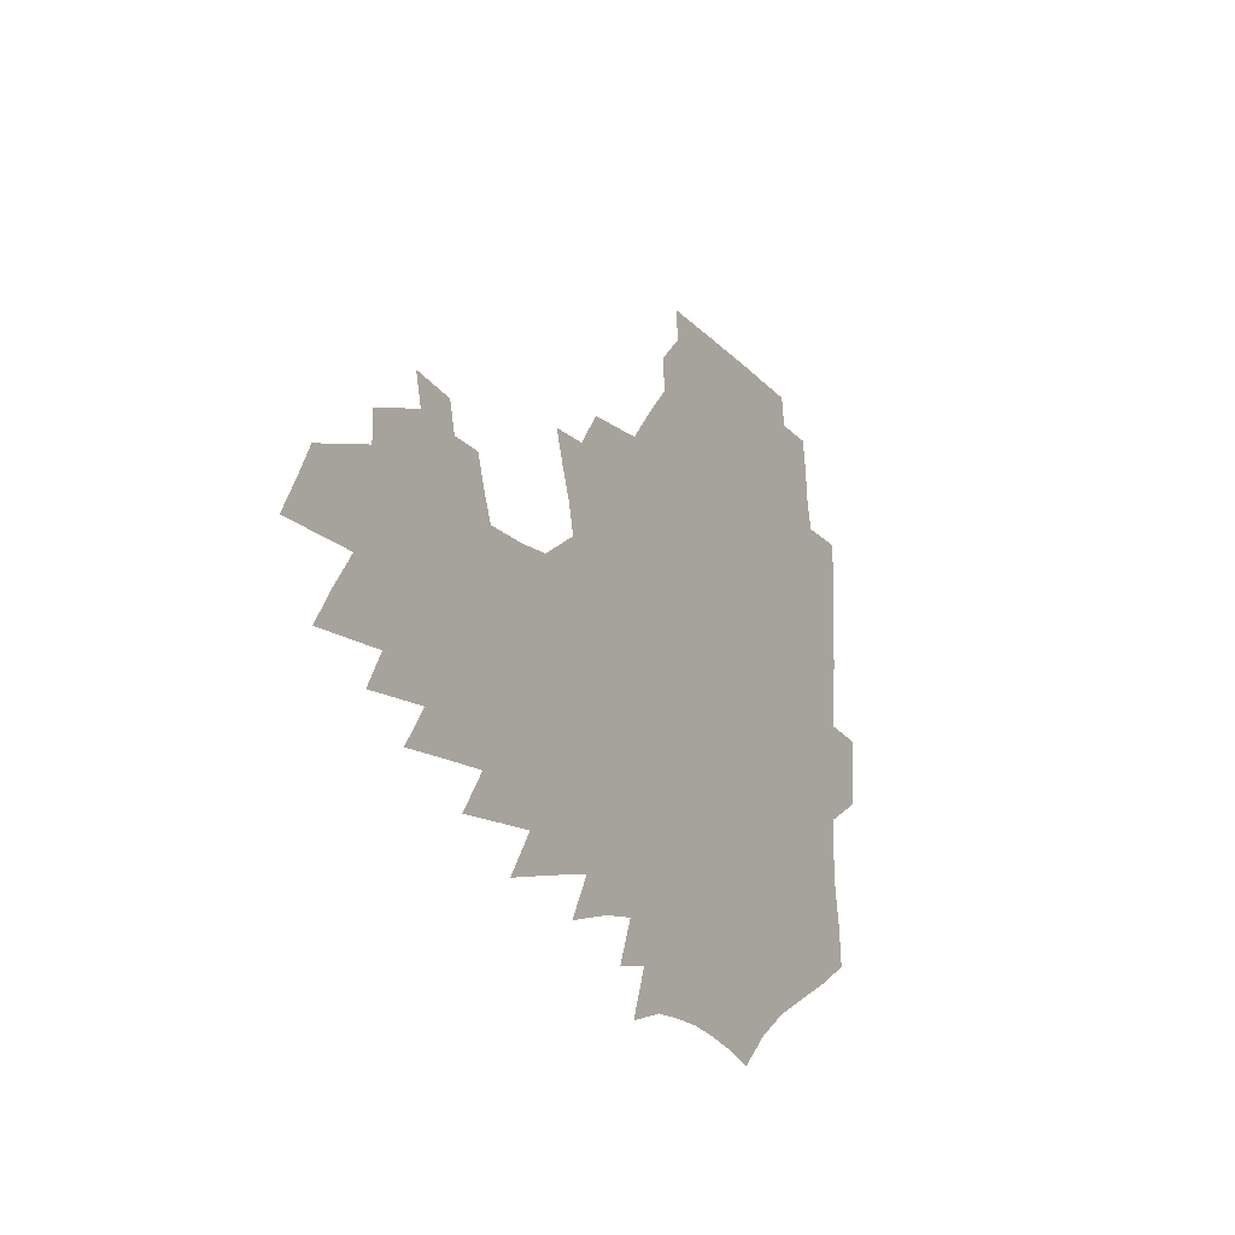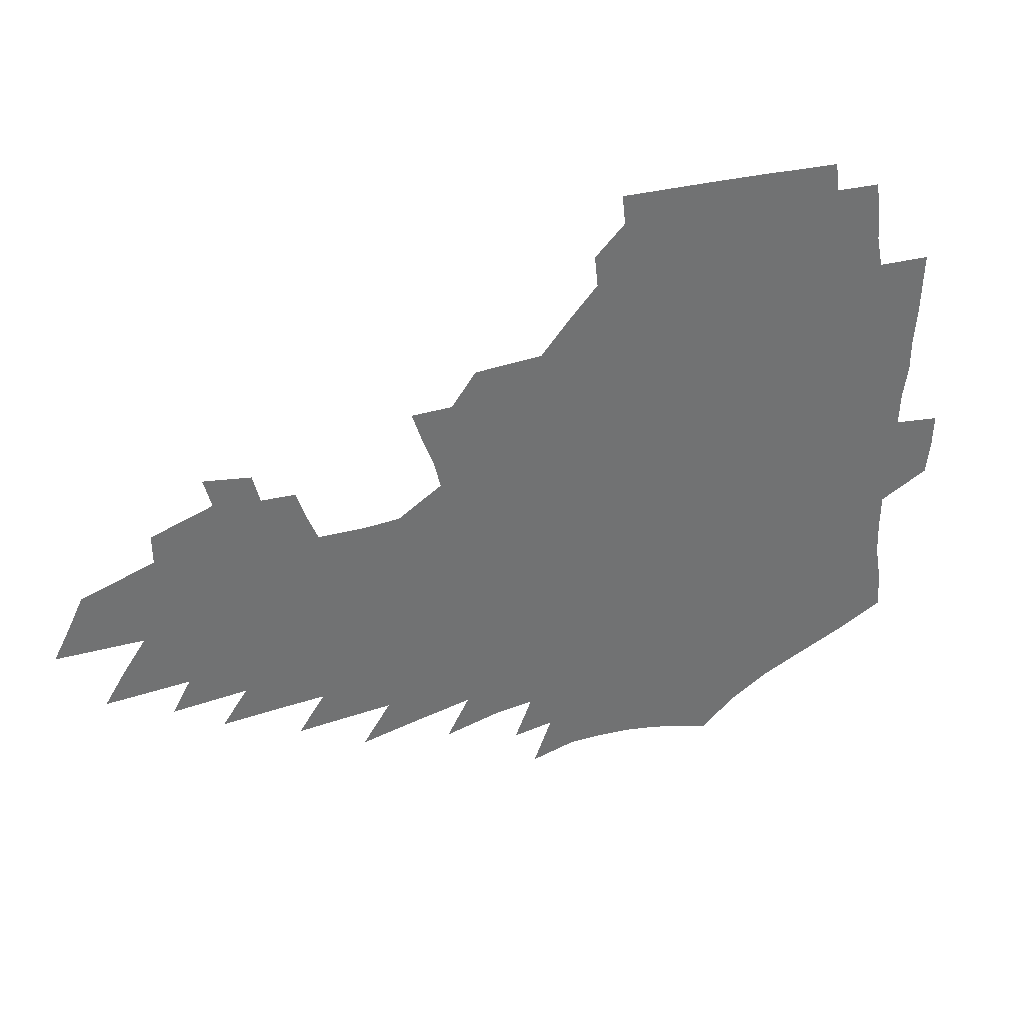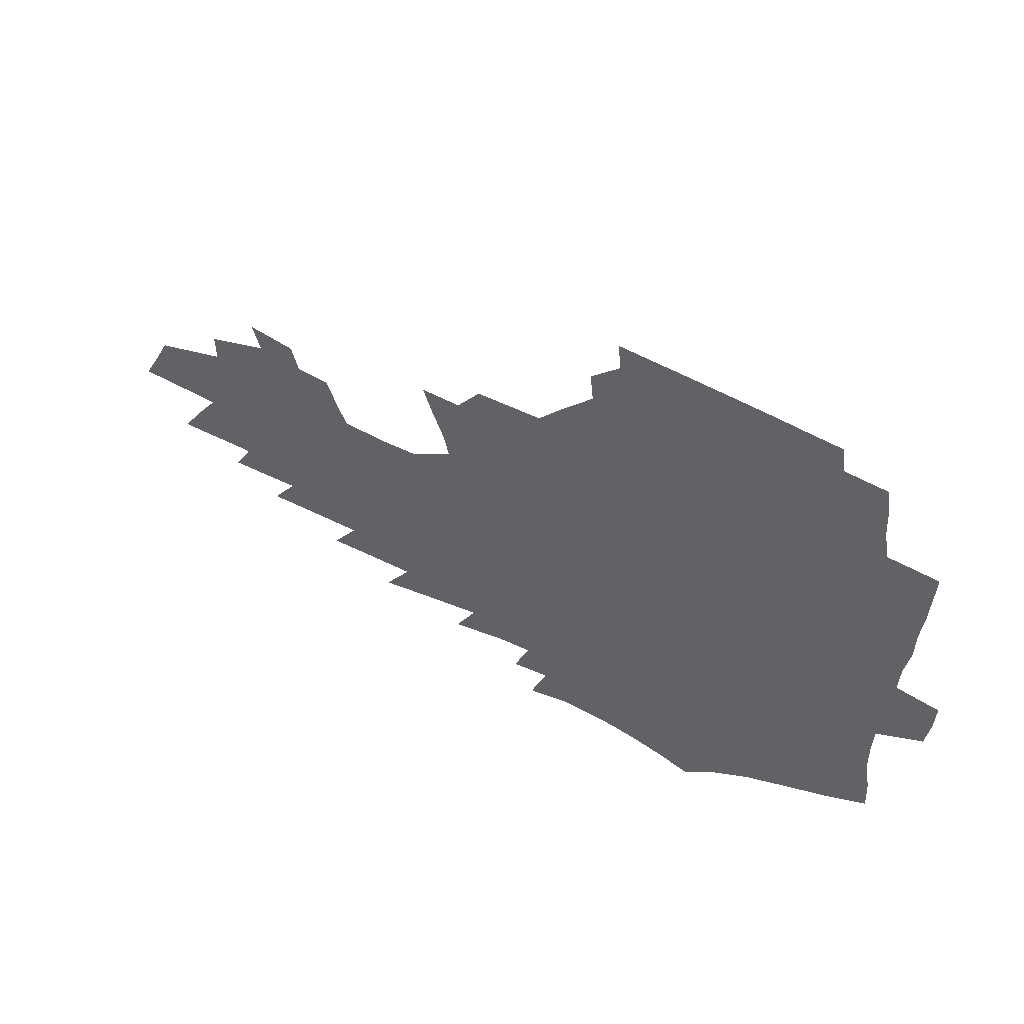
<metadata>
{"format":"obj","ext":"obj","renderer":"f3d","projection":"perspective","resolution":1024,"background":"white","views":[{"elev":-20.8,"azim":119.6,"up":"+Y"},{"elev":34.8,"azim":162.7,"up":"+Y"},{"elev":55.5,"azim":-148.8,"up":"+Y"}]}
</metadata>
<code>
v 186.9 249.6 0
v 185 264.7 0
v 184.5 279.9 0
v 204.1 171.3 0
v 205.2 188.2 0
v 208.1 205.7 0
v 208.7 221.5 0
v 208.4 236.7 0
v 206.3 251.5 0
v 205.6 266.5 0
v 204.9 281.4 0
v 204.4 296.4 0
v 202.1 311.5 0
v 202.1 326.5 0
v 200.8 341.6 0
v 200.4 356.5 0
v 199.9 371.3 0
v 224.2 159.6 0
v 223.7 175.7 0
v 225.4 192.7 0
v 226.5 208.6 0
v 228.8 224.7 0
v 229 239.2 0
v 225.9 253.5 0
v 225.1 268.1 0
v 224.1 282.8 0
v 223.5 297.5 0
v 222.9 312.3 0
v 221.8 327.2 0
v 222.2 342 0
v 223.1 356.5 0
v 223.1 370.9 0
v 225.9 385.1 0
v 226.9 399.1 0
v 229 412.8 0
v 245 149 0
v 242.3 163.8 0
v 242.7 180.1 0
v 242.7 195.7 0
v 243.3 211 0
v 243.9 226 0
v 245.6 241.1 0
v 242.9 255 0
v 241 269.4 0
v 240.2 283.9 0
v 241.2 298.5 0
v 239.7 313.2 0
v 239.5 327.9 0
v 240.8 342.5 0
v 241.7 356.9 0
v 242.2 371.2 0
v 244 385.3 0
v 245.8 399.2 0
v 248.4 412.7 0
v 250.2 425.9 0
v 264.7 138.7 0
v 263.3 154.4 0
v 261.7 169.4 0
v 260.5 184.1 0
v 260.2 199.1 0
v 259.7 213.5 0
v 259.4 227.9 0
v 259.6 242.2 0
v 258.3 256.2 0
v 256.9 270.4 0
v 256.2 284.8 0
v 255.4 299.3 0
v 255.4 313.9 0
v 256.5 328.5 0
v 257.1 342.9 0
v 258.2 357.2 0
v 258.9 371.4 0
v 260.2 385.5 0
v 262.4 399.3 0
v 264.4 412.8 0
v 266.6 425.9 0
v 281.9 126.8 0
v 281.7 144.7 0
v 279.9 159.2 0
v 278 173.3 0
v 277.1 187.8 0
v 275.7 201.6 0
v 275.2 215.8 0
v 274.5 229.6 0
v 273.8 243.3 0
v 272.3 257.2 0
v 271.1 271.3 0
v 270.2 285.6 0
v 270.2 299.9 0
v 270.4 314.4 0
v 271.4 328.8 0
v 271.9 343.1 0
v 272.4 357.4 0
v 274.2 371.6 0
v 275.4 385.6 0
v 278 399.4 0
v 279.2 412.8 0
v 281.8 426 0
v 297.5 111.8 0
v 297.1 132.1 0
v 295.8 148.2 0
v 294 162.3 0
v 293 176.9 0
v 291.6 190.4 0
v 290.5 204 0
v 289.6 217.5 0
v 289.1 231 0
v 287.6 244.4 0
v 286.4 258 0
v 285 272 0
v 284.9 286.1 0
v 284.6 300.4 0
v 284.8 314.7 0
v 285.6 329 0
v 286.4 343.3 0
v 287.7 357.6 0
v 288.6 371.7 0
v 290.6 385.8 0
v 291.9 399.4 0
v 293.9 412.9 0
v 295.5 425.9 0
v 312.1 115.8 0
v 310.9 135.9 0
v 309.2 151 0
v 307.5 164.9 0
v 306.2 179 0
v 305.1 192.6 0
v 303.7 205.6 0
v 303.5 219.2 0
v 303.1 232.2 0
v 301.5 245.2 0
v 300 258.7 0
v 299 272.5 0
v 298.8 286.4 0
v 298.5 300.7 0
v 299.2 314.9 0
v 299.6 329.1 0
v 300.7 343.3 0
v 301.8 357.4 0
v 302.9 371.5 0
v 304.5 385.6 0
v 305.7 399.2 0
v 307.7 412.7 0
v 309.2 425.8 0
v 326.3 118.5 0
v 323.9 137.4 0
v 322 152.5 0
v 320.4 166.9 0
v 319.1 181 0
v 317.9 194.3 0
v 316.9 207.4 0
v 316.3 220.4 0
v 316 233.2 0
v 314.8 245.7 0
v 313.6 258.8 0
v 312.6 272.7 0
v 312.2 286.8 0
v 312.2 300.8 0
v 312.8 314.8 0
v 313.6 328.9 0
v 314.6 343 0
v 315.8 357.1 0
v 317 371.1 0
v 318.5 385.3 0
v 320 399 0
v 321.5 412.4 0
v 322.9 425.6 0
v 340.2 120.1 0
v 337.1 138.1 0
v 334.9 153.1 0
v 333 168 0
v 331.4 182.4 0
v 330.2 195.4 0
v 329.2 208.5 0
v 328.4 221.1 0
v 328 233.9 0
v 327.3 246.1 0
v 326.6 258.9 0
v 325.7 272.8 0
v 325.4 287.2 0
v 325.7 300.8 0
v 326.5 314.5 0
v 327.5 328.5 0
v 328.6 342.6 0
v 329.8 356.6 0
v 331.2 370.6 0
v 332.5 384.8 0
v 334 398.5 0
v 335.4 412 0
v 336.8 425.4 0
v 354.6 120.2 0
v 350.6 138.3 0
v 347.8 153.9 0
v 345.7 168.3 0
v 343.7 182.9 0
v 342.3 196.2 0
v 341.2 209.2 0
v 340.4 222 0
v 339.8 234.3 0
v 339.4 246.5 0
v 338.9 259.1 0
v 338.6 272.6 0
v 338.5 286.8 0
v 339.1 300.3 0
v 340.1 313.9 0
v 341.4 327.7 0
v 342.6 341.8 0
v 344 355.8 0
v 345.6 369.8 0
v 347.1 383.9 0
v 348.1 398 0
v 349.7 411.6 0
v 351.3 425.2 0
v 369.6 119.3 0
v 364.9 137.7 0
v 361.2 154.1 0
v 358.6 168.7 0
v 356.1 183.5 0
v 354.8 196.2 0
v 353.4 209.5 0
v 352.3 222.4 0
v 351.5 234.9 0
v 351.2 246.7 0
v 351.1 259 0
v 351.2 272.2 0
v 351.7 285.6 0
v 352.5 299.2 0
v 353.8 312.8 0
v 355.3 326.8 0
v 356.8 340.7 0
v 358.5 354.7 0
v 360.3 368.7 0
v 361.8 382.9 0
v 363.3 397.1 0
v 389.4 112.9 0
v 381.2 135.3 0
v 374.9 154.2 0
v 371.8 168.9 0
v 369.1 183.2 0
v 366.8 197.2 0
v 365.6 209.7 0
v 364 222.9 0
v 363.2 235 0
v 362.8 246.9 0
v 363.1 258.9 0
v 363.7 271.6 0
v 364.5 284.4 0
v 365.7 297.7 0
v 367.2 311.5 0
v 369.1 325.5 0
v 371 339.3 0
v 373 353.2 0
v 375.1 367.3 0
v 399.5 131.4 0
v 391.7 151.5 0
v 385.6 168.6 0
v 382.6 182.8 0
v 380.4 196.4 0
v 377.9 210.1 0
v 375.8 223.2 0
v 374.9 235.2 0
v 374.6 246.8 0
v 375 258.6 0
v 375.9 270.8 0
v 377 283.3 0
v 378.6 296.5 0
v 380.5 310 0
v 382.8 323.9 0
v 385.1 337.5 0
v 387.7 351.3 0
v 409.7 148.5 0
v 402.8 165.7 0
v 399.2 180.2 0
v 396.1 194.3 0
v 392.2 208.7 0
v 389.5 222.1 0
v 389 234.2 0
v 387.9 246.4 0
v 387.6 258.3 0
v 388.5 270.3 0
v 389.9 282.7 0
v 391.5 295.3 0
v 393.9 308.6 0
v 396.2 321.9 0
v 399.1 335.6 0
v 403.1 349.7 0
v 434.6 141 0
v 424.3 160.7 0
v 416.8 177.5 0
v 414.1 191.3 0
v 408.6 206.5 0
v 403.5 221.3 0
v 402.5 233.5 0
v 401.6 245.7 0
v 401.8 257.6 0
v 402.2 269.7 0
v 402.9 281.8 0
v 404.7 294.1 0
v 407.7 307.1 0
v 410.2 320.2 0
v 413.8 333.7 0
v 418.6 348.1 0
v 448.9 154.4 0
v 440.9 171.7 0
v 435.1 187.1 0
v 428.1 203.1 0
v 420.2 219.4 0
v 417 232.6 0
v 415.5 244.9 0
v 416.2 256.7 0
v 416.4 268.7 0
v 416.8 280.7 0
v 419.3 292.8 0
v 422.1 305.4 0
v 425.6 318.6 0
v 429.7 332.1 0
v 477.3 146.8 0
v 464.4 167.2 0
v 456 183.9 0
v 449.8 199.1 0
v 440.6 215.9 0
v 434.6 230.6 0
v 432.5 243.2 0
v 432.7 255.2 0
v 432.1 267.3 0
v 434 279.1 0
v 435.8 290.7 0
v 438.8 303.5 0
v 443.9 317.1 0
v 448.5 330.9 0
v 485.7 164.7 0
v 475.9 182.1 0
v 467.8 198.1 0
v 461.5 212.8 0
v 453.5 228.4 0
v 449.6 241.6 0
v 450.7 253.4 0
v 452.3 265.1 0
v 455.8 276.4 0
v 508.7 161.9 0
v 496.4 180.7 0
v 487.3 197 0
v 477.6 213.1 0
v 471.5 227.1 0
v 467.1 240.1 0
v 466 252 0
v 467.4 263.3 0
v 472.3 274.6 0
v 519.5 178.3 0
v 510.3 194.7 0
v 502.5 210.1 0
v 495.1 224.6 0
v 491.2 237.7 0
v 488.6 250.1 0
v 489.5 262 0
v 494 274 0
v 499 286.5 0
v 503.4 299.4 0
v 545.1 175.5 0
v 533.3 193.2 0
v 529.6 207.4 0
v 521.5 222.3 0
v 517.5 235.9 0
v 516.1 248.9 0
v 515.8 261.6 0
v 514.9 274.2 0
v 516.3 286.7 0
v 519.1 299.4 0
v 522.5 312.6 0
v 568 188.9 0
v 559.3 205 0
v 552.5 220.1 0
v 546.7 234.5 0
v 544.2 248.2 0
v 542.2 261.6 0
v 540.5 274.8 0
v 541.3 288 0
v 540.9 301 0
v 544.5 314.7 0
v 598.5 201.1 0
v 588.5 217.7 0
v 577.8 233.7 0
v 574.1 248 0
v 570.9 262.1 0
v 569.5 275.9 0
v 569.6 289.8 0
v 618.5 232.3 0
v 610.5 248 0
v 603.3 263.1 0
f 8 9 1
f 1 9 2
f 9 10 2
f 2 10 3
f 10 11 3
f 18 19 4
f 4 19 5
f 19 20 5
f 5 20 6
f 20 21 6
f 6 21 7
f 21 22 7
f 7 22 8
f 22 23 8
f 8 23 9
f 23 24 9
f 9 24 10
f 24 25 10
f 10 25 11
f 25 26 11
f 11 26 12
f 26 27 12
f 12 27 13
f 27 28 13
f 13 28 14
f 28 29 14
f 14 29 15
f 29 30 15
f 15 30 16
f 30 31 16
f 16 31 17
f 31 32 17
f 36 37 18
f 18 37 19
f 37 38 19
f 19 38 20
f 38 39 20
f 20 39 21
f 39 40 21
f 21 40 22
f 40 41 22
f 22 41 23
f 41 42 23
f 23 42 24
f 42 43 24
f 24 43 25
f 43 44 25
f 25 44 26
f 44 45 26
f 26 45 27
f 45 46 27
f 27 46 28
f 46 47 28
f 28 47 29
f 47 48 29
f 29 48 30
f 48 49 30
f 30 49 31
f 49 50 31
f 31 50 32
f 50 51 32
f 32 51 33
f 51 52 33
f 33 52 34
f 52 53 34
f 34 53 35
f 53 54 35
f 56 57 36
f 36 57 37
f 57 58 37
f 37 58 38
f 58 59 38
f 38 59 39
f 59 60 39
f 39 60 40
f 60 61 40
f 40 61 41
f 61 62 41
f 41 62 42
f 62 63 42
f 42 63 43
f 63 64 43
f 43 64 44
f 64 65 44
f 44 65 45
f 65 66 45
f 45 66 46
f 66 67 46
f 46 67 47
f 67 68 47
f 47 68 48
f 68 69 48
f 48 69 49
f 69 70 49
f 49 70 50
f 70 71 50
f 50 71 51
f 71 72 51
f 51 72 52
f 72 73 52
f 52 73 53
f 73 74 53
f 53 74 54
f 74 75 54
f 54 75 55
f 75 76 55
f 77 78 56
f 56 78 57
f 78 79 57
f 57 79 58
f 79 80 58
f 58 80 59
f 80 81 59
f 59 81 60
f 81 82 60
f 60 82 61
f 82 83 61
f 61 83 62
f 83 84 62
f 62 84 63
f 84 85 63
f 63 85 64
f 85 86 64
f 64 86 65
f 86 87 65
f 65 87 66
f 87 88 66
f 66 88 67
f 88 89 67
f 67 89 68
f 89 90 68
f 68 90 69
f 90 91 69
f 69 91 70
f 91 92 70
f 70 92 71
f 92 93 71
f 71 93 72
f 93 94 72
f 72 94 73
f 94 95 73
f 73 95 74
f 95 96 74
f 74 96 75
f 96 97 75
f 75 97 76
f 97 98 76
f 99 100 77
f 77 100 78
f 100 101 78
f 78 101 79
f 101 102 79
f 79 102 80
f 102 103 80
f 80 103 81
f 103 104 81
f 81 104 82
f 104 105 82
f 82 105 83
f 105 106 83
f 83 106 84
f 106 107 84
f 84 107 85
f 107 108 85
f 85 108 86
f 108 109 86
f 86 109 87
f 109 110 87
f 87 110 88
f 110 111 88
f 88 111 89
f 111 112 89
f 89 112 90
f 112 113 90
f 90 113 91
f 113 114 91
f 91 114 92
f 114 115 92
f 92 115 93
f 115 116 93
f 93 116 94
f 116 117 94
f 94 117 95
f 117 118 95
f 95 118 96
f 118 119 96
f 96 119 97
f 119 120 97
f 97 120 98
f 120 121 98
f 99 122 100
f 122 123 100
f 100 123 101
f 123 124 101
f 101 124 102
f 124 125 102
f 102 125 103
f 125 126 103
f 103 126 104
f 126 127 104
f 104 127 105
f 127 128 105
f 105 128 106
f 128 129 106
f 106 129 107
f 129 130 107
f 107 130 108
f 130 131 108
f 108 131 109
f 131 132 109
f 109 132 110
f 132 133 110
f 110 133 111
f 133 134 111
f 111 134 112
f 134 135 112
f 112 135 113
f 135 136 113
f 113 136 114
f 136 137 114
f 114 137 115
f 137 138 115
f 115 138 116
f 138 139 116
f 116 139 117
f 139 140 117
f 117 140 118
f 140 141 118
f 118 141 119
f 141 142 119
f 119 142 120
f 142 143 120
f 120 143 121
f 143 144 121
f 122 145 123
f 145 146 123
f 123 146 124
f 146 147 124
f 124 147 125
f 147 148 125
f 125 148 126
f 148 149 126
f 126 149 127
f 149 150 127
f 127 150 128
f 150 151 128
f 128 151 129
f 151 152 129
f 129 152 130
f 152 153 130
f 130 153 131
f 153 154 131
f 131 154 132
f 154 155 132
f 132 155 133
f 155 156 133
f 133 156 134
f 156 157 134
f 134 157 135
f 157 158 135
f 135 158 136
f 158 159 136
f 136 159 137
f 159 160 137
f 137 160 138
f 160 161 138
f 138 161 139
f 161 162 139
f 139 162 140
f 162 163 140
f 140 163 141
f 163 164 141
f 141 164 142
f 164 165 142
f 142 165 143
f 165 166 143
f 143 166 144
f 166 167 144
f 145 168 146
f 168 169 146
f 146 169 147
f 169 170 147
f 147 170 148
f 170 171 148
f 148 171 149
f 171 172 149
f 149 172 150
f 172 173 150
f 150 173 151
f 173 174 151
f 151 174 152
f 174 175 152
f 152 175 153
f 175 176 153
f 153 176 154
f 176 177 154
f 154 177 155
f 177 178 155
f 155 178 156
f 178 179 156
f 156 179 157
f 179 180 157
f 157 180 158
f 180 181 158
f 158 181 159
f 181 182 159
f 159 182 160
f 182 183 160
f 160 183 161
f 183 184 161
f 161 184 162
f 184 185 162
f 162 185 163
f 185 186 163
f 163 186 164
f 186 187 164
f 164 187 165
f 187 188 165
f 165 188 166
f 188 189 166
f 166 189 167
f 189 190 167
f 168 191 169
f 191 192 169
f 169 192 170
f 192 193 170
f 170 193 171
f 193 194 171
f 171 194 172
f 194 195 172
f 172 195 173
f 195 196 173
f 173 196 174
f 196 197 174
f 174 197 175
f 197 198 175
f 175 198 176
f 198 199 176
f 176 199 177
f 199 200 177
f 177 200 178
f 200 201 178
f 178 201 179
f 201 202 179
f 179 202 180
f 202 203 180
f 180 203 181
f 203 204 181
f 181 204 182
f 204 205 182
f 182 205 183
f 205 206 183
f 183 206 184
f 206 207 184
f 184 207 185
f 207 208 185
f 185 208 186
f 208 209 186
f 186 209 187
f 209 210 187
f 187 210 188
f 210 211 188
f 188 211 189
f 211 212 189
f 189 212 190
f 212 213 190
f 191 214 192
f 214 215 192
f 192 215 193
f 215 216 193
f 193 216 194
f 216 217 194
f 194 217 195
f 217 218 195
f 195 218 196
f 218 219 196
f 196 219 197
f 219 220 197
f 197 220 198
f 220 221 198
f 198 221 199
f 221 222 199
f 199 222 200
f 222 223 200
f 200 223 201
f 223 224 201
f 201 224 202
f 224 225 202
f 202 225 203
f 225 226 203
f 203 226 204
f 226 227 204
f 204 227 205
f 227 228 205
f 205 228 206
f 228 229 206
f 206 229 207
f 229 230 207
f 207 230 208
f 230 231 208
f 208 231 209
f 231 232 209
f 209 232 210
f 232 233 210
f 210 233 211
f 233 234 211
f 211 234 212
f 214 235 215
f 235 236 215
f 215 236 216
f 236 237 216
f 216 237 217
f 237 238 217
f 217 238 218
f 238 239 218
f 218 239 219
f 239 240 219
f 219 240 220
f 240 241 220
f 220 241 221
f 241 242 221
f 221 242 222
f 242 243 222
f 222 243 223
f 243 244 223
f 223 244 224
f 244 245 224
f 224 245 225
f 245 246 225
f 225 246 226
f 246 247 226
f 226 247 227
f 247 248 227
f 227 248 228
f 248 249 228
f 228 249 229
f 249 250 229
f 229 250 230
f 250 251 230
f 230 251 231
f 251 252 231
f 231 252 232
f 252 253 232
f 232 253 233
f 236 254 237
f 254 255 237
f 237 255 238
f 255 256 238
f 238 256 239
f 256 257 239
f 239 257 240
f 257 258 240
f 240 258 241
f 258 259 241
f 241 259 242
f 259 260 242
f 242 260 243
f 260 261 243
f 243 261 244
f 261 262 244
f 244 262 245
f 262 263 245
f 245 263 246
f 263 264 246
f 246 264 247
f 264 265 247
f 247 265 248
f 265 266 248
f 248 266 249
f 266 267 249
f 249 267 250
f 267 268 250
f 250 268 251
f 268 269 251
f 251 269 252
f 269 270 252
f 252 270 253
f 255 271 256
f 271 272 256
f 256 272 257
f 272 273 257
f 257 273 258
f 273 274 258
f 258 274 259
f 274 275 259
f 259 275 260
f 275 276 260
f 260 276 261
f 276 277 261
f 261 277 262
f 277 278 262
f 262 278 263
f 278 279 263
f 263 279 264
f 279 280 264
f 264 280 265
f 280 281 265
f 265 281 266
f 281 282 266
f 266 282 267
f 282 283 267
f 267 283 268
f 283 284 268
f 268 284 269
f 284 285 269
f 269 285 270
f 285 286 270
f 271 287 272
f 287 288 272
f 272 288 273
f 288 289 273
f 273 289 274
f 289 290 274
f 274 290 275
f 290 291 275
f 275 291 276
f 291 292 276
f 276 292 277
f 292 293 277
f 277 293 278
f 293 294 278
f 278 294 279
f 294 295 279
f 279 295 280
f 295 296 280
f 280 296 281
f 296 297 281
f 281 297 282
f 297 298 282
f 282 298 283
f 298 299 283
f 283 299 284
f 299 300 284
f 284 300 285
f 300 301 285
f 285 301 286
f 301 302 286
f 288 303 289
f 303 304 289
f 289 304 290
f 304 305 290
f 290 305 291
f 305 306 291
f 291 306 292
f 306 307 292
f 292 307 293
f 307 308 293
f 293 308 294
f 308 309 294
f 294 309 295
f 309 310 295
f 295 310 296
f 310 311 296
f 296 311 297
f 311 312 297
f 297 312 298
f 312 313 298
f 298 313 299
f 313 314 299
f 299 314 300
f 314 315 300
f 300 315 301
f 315 316 301
f 301 316 302
f 303 317 304
f 317 318 304
f 304 318 305
f 318 319 305
f 305 319 306
f 319 320 306
f 306 320 307
f 320 321 307
f 307 321 308
f 321 322 308
f 308 322 309
f 322 323 309
f 309 323 310
f 323 324 310
f 310 324 311
f 324 325 311
f 311 325 312
f 325 326 312
f 312 326 313
f 326 327 313
f 313 327 314
f 327 328 314
f 314 328 315
f 328 329 315
f 315 329 316
f 329 330 316
f 318 331 319
f 331 332 319
f 319 332 320
f 332 333 320
f 320 333 321
f 333 334 321
f 321 334 322
f 334 335 322
f 322 335 323
f 335 336 323
f 323 336 324
f 336 337 324
f 324 337 325
f 337 338 325
f 325 338 326
f 338 339 326
f 326 339 327
f 331 340 332
f 340 341 332
f 332 341 333
f 341 342 333
f 333 342 334
f 342 343 334
f 334 343 335
f 343 344 335
f 335 344 336
f 344 345 336
f 336 345 337
f 345 346 337
f 337 346 338
f 346 347 338
f 338 347 339
f 347 348 339
f 341 349 342
f 349 350 342
f 342 350 343
f 350 351 343
f 343 351 344
f 351 352 344
f 344 352 345
f 352 353 345
f 345 353 346
f 353 354 346
f 346 354 347
f 354 355 347
f 347 355 348
f 355 356 348
f 349 359 350
f 359 360 350
f 350 360 351
f 360 361 351
f 351 361 352
f 361 362 352
f 352 362 353
f 362 363 353
f 353 363 354
f 363 364 354
f 354 364 355
f 364 365 355
f 355 365 356
f 365 366 356
f 356 366 357
f 366 367 357
f 357 367 358
f 367 368 358
f 360 370 361
f 370 371 361
f 361 371 362
f 371 372 362
f 362 372 363
f 372 373 363
f 363 373 364
f 373 374 364
f 364 374 365
f 374 375 365
f 365 375 366
f 375 376 366
f 366 376 367
f 376 377 367
f 367 377 368
f 377 378 368
f 368 378 369
f 378 379 369
f 371 380 372
f 380 381 372
f 372 381 373
f 381 382 373
f 373 382 374
f 382 383 374
f 374 383 375
f 383 384 375
f 375 384 376
f 384 385 376
f 376 385 377
f 385 386 377
f 377 386 378
f 382 387 383
f 387 388 383
f 383 388 384
f 388 389 384
f 384 389 385

</code>
